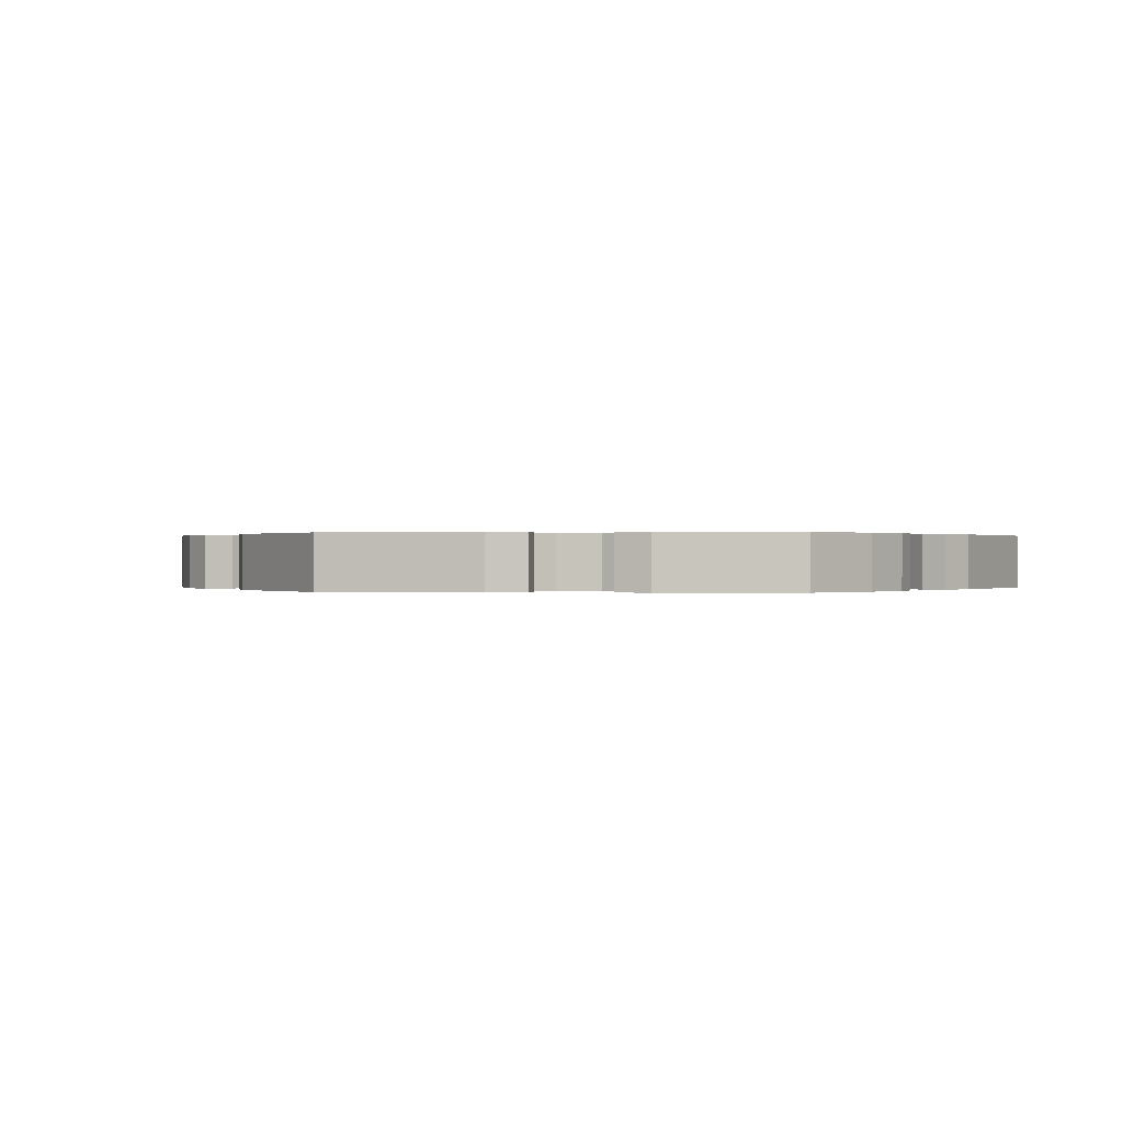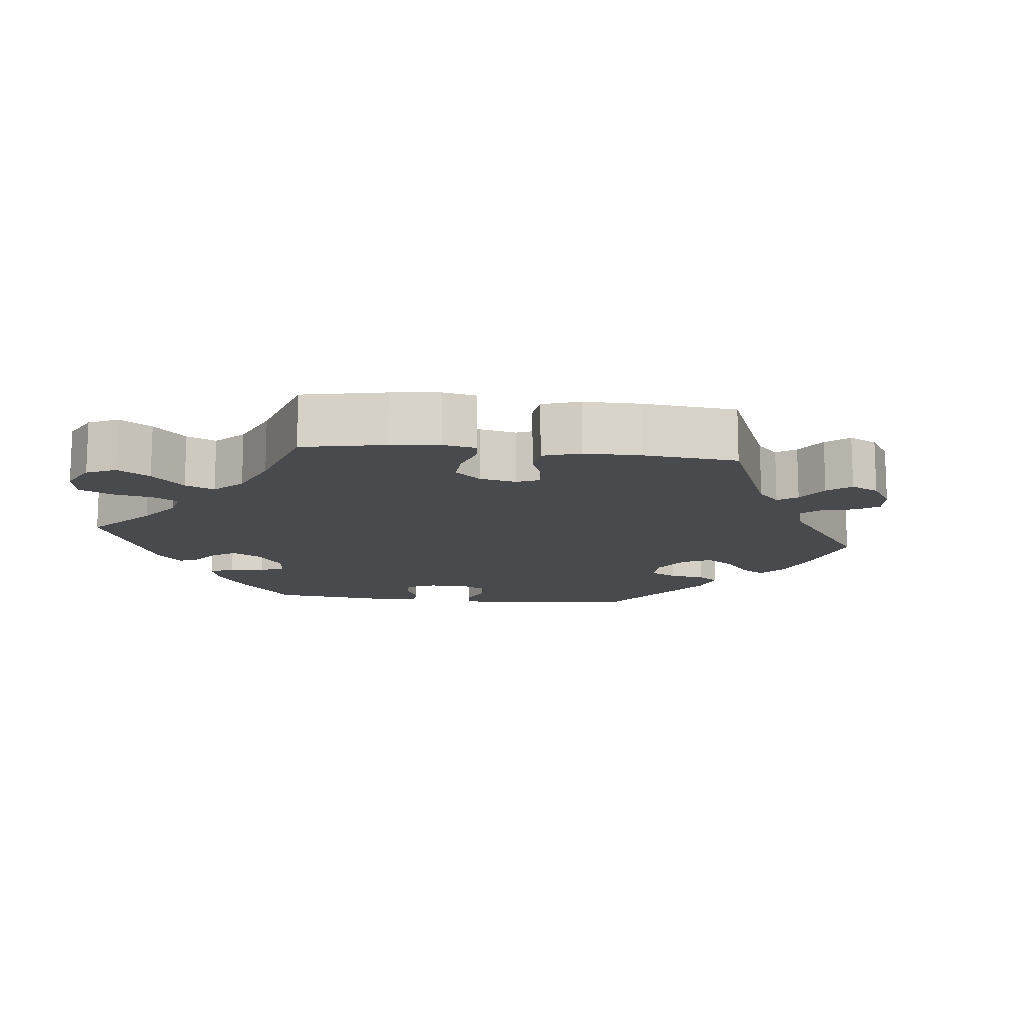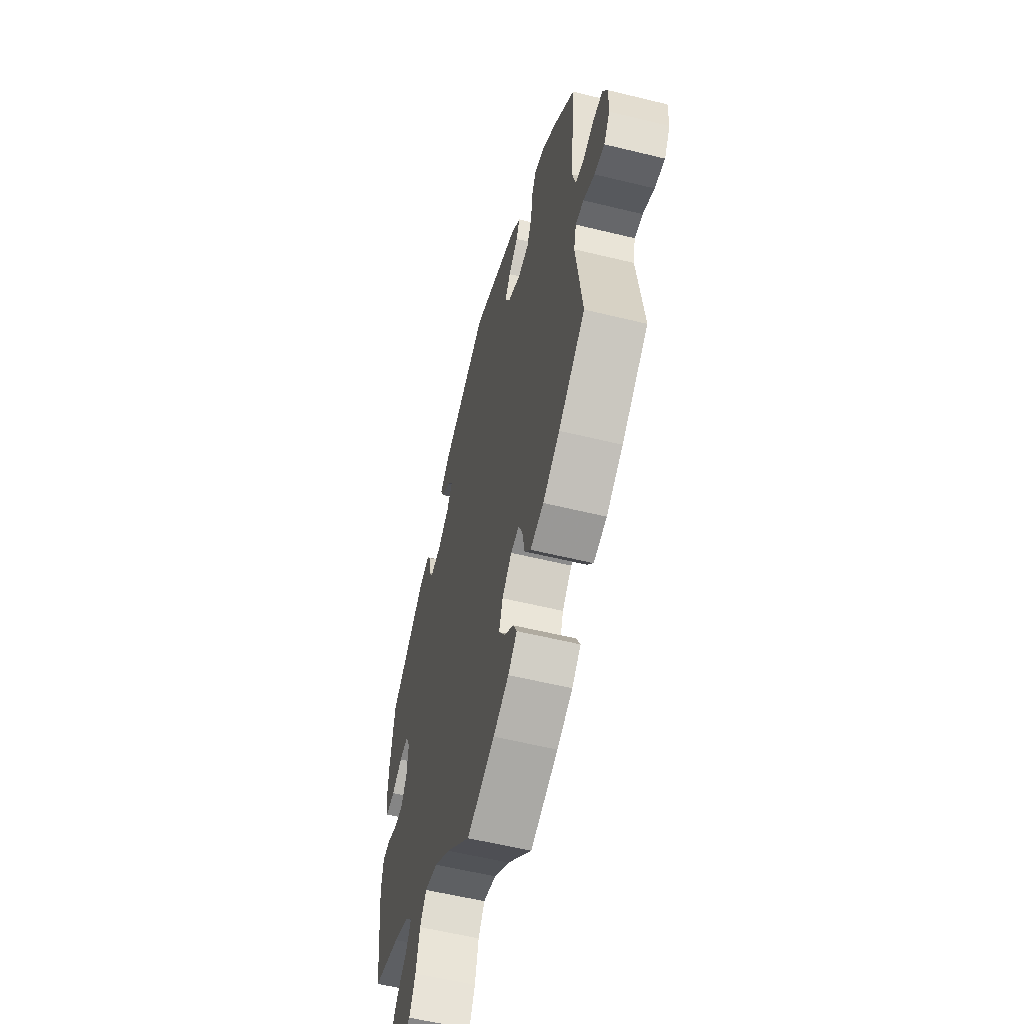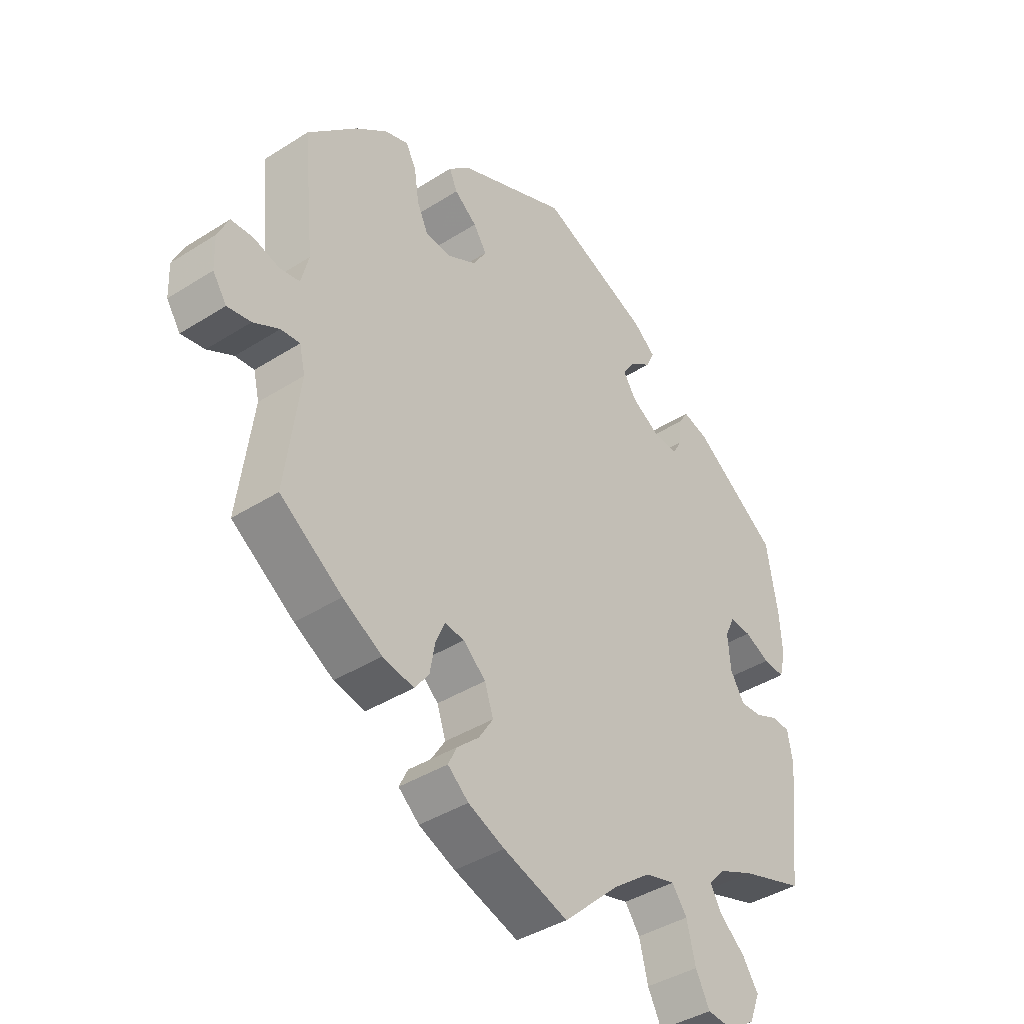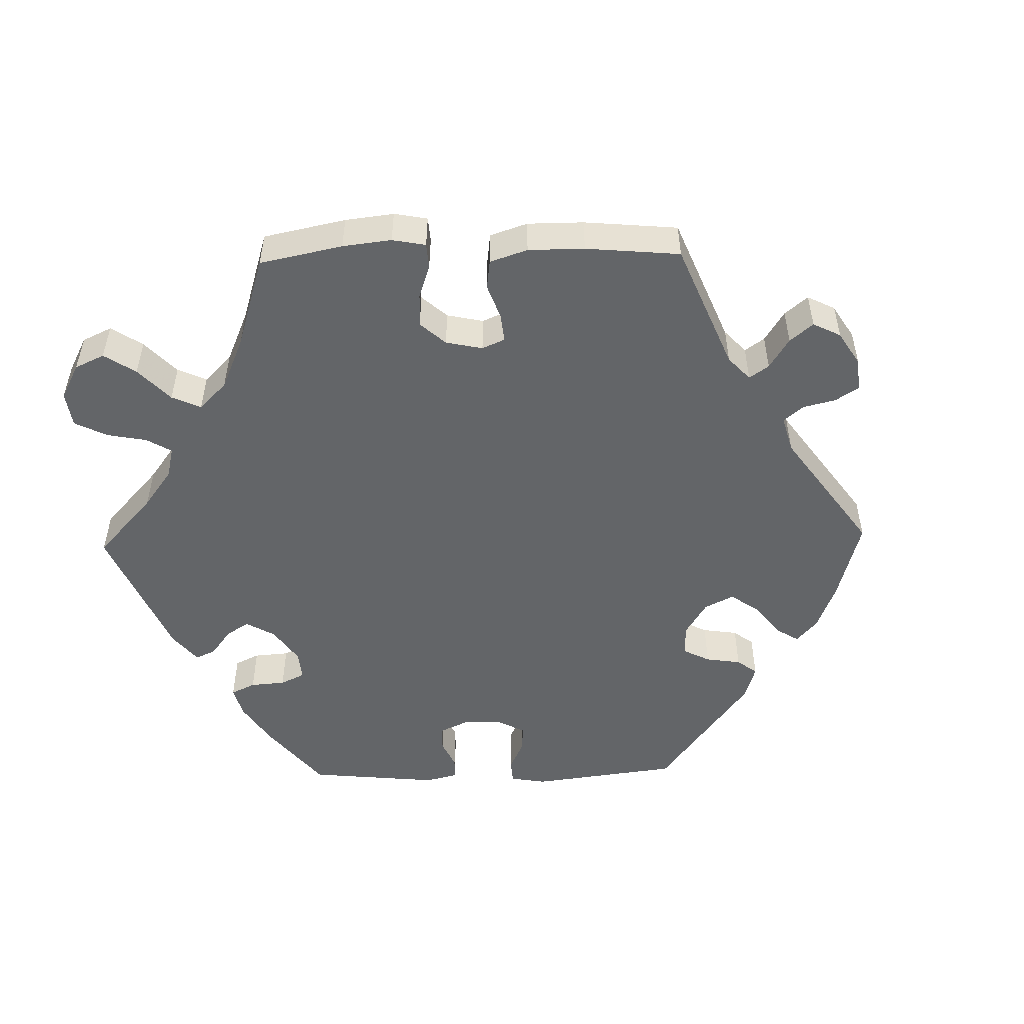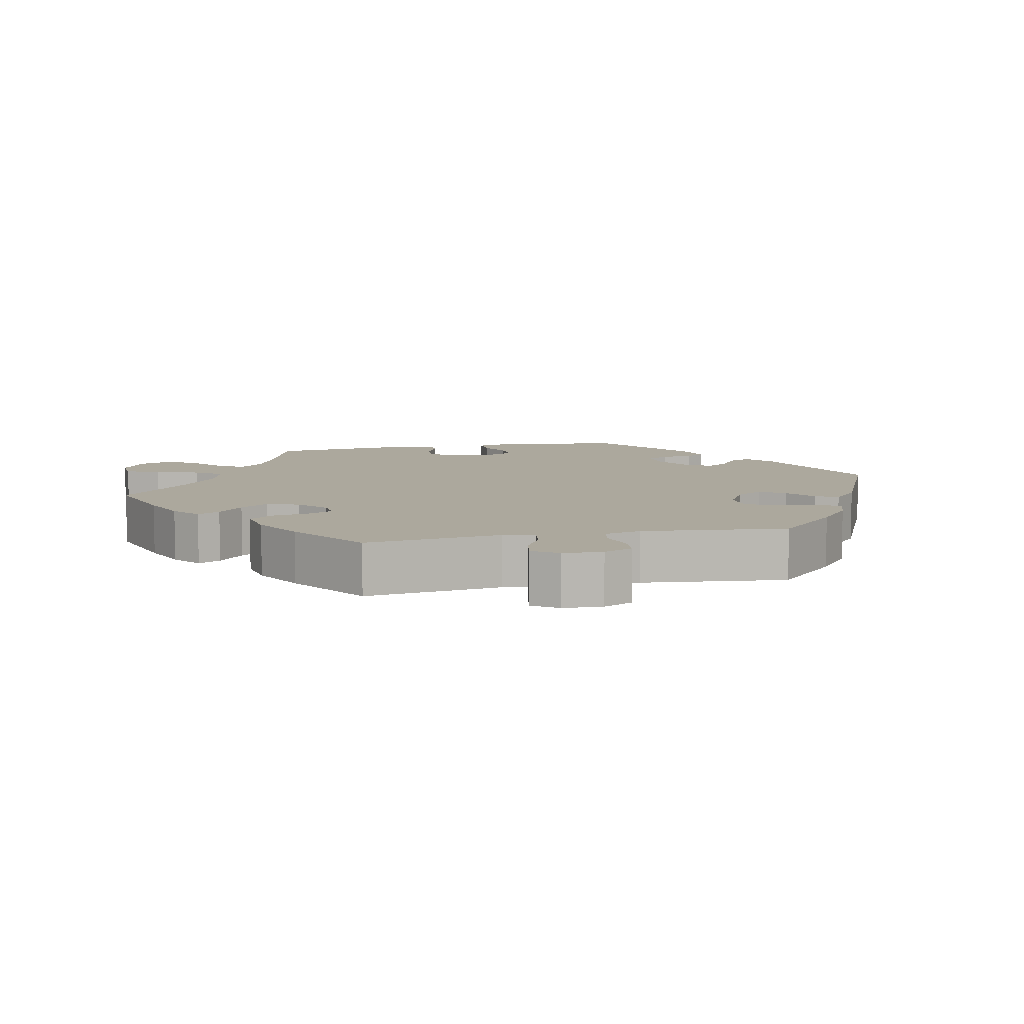
<metadata>
{"format":"obj","ext":"obj","renderer":"f3d","projection":"perspective","resolution":1024,"background":"white","views":[{"elev":0.1,"azim":35.2,"up":"+Y"},{"elev":-13.3,"azim":-156.9,"up":"+Y"},{"elev":-57.2,"azim":-104.3,"up":"+Z"},{"elev":-40.3,"azim":-51.9,"up":"+Z"},{"elev":-51.4,"azim":-148.6,"up":"+Y"},{"elev":8.6,"azim":-101.6,"up":"+Y"}]}
</metadata>
<code>
v 0.519 0.07 0.173
v 0.523 0.07 0.103
v 0.512 0.07 0.06
v 0.475 0.07 0.063
v 0.431 0.07 0.084
v 0.394 0.07 0.087
v 0.377 0.07 0.05
v 0.382 0.07 -0.009
v 0.406 0.07 -0.049
v 0.443 0.07 -0.047
v 0.485 0.07 -0.029
v 0.515 0.07 -0.032
v 0.524 0.07 -0.083
v 0.5 0.07 -0.289
v 0.39 0.07 -0.324
v 0.329 0.07 -0.351
v 0.299 0.07 -0.383
v 0.319 0.07 -0.418
v 0.362 0.07 -0.455
v 0.39 0.07 -0.497
v 0.372 0.07 -0.543
v 0.325 0.07 -0.573
v 0.28 0.07 -0.569
v 0.256 0.07 -0.522
v 0.241 0.07 -0.46
v 0.215 0.07 -0.424
v 0.163 0.07 -0.438
v 0.099 0.07 -0.486
v 0 0.07 -0.578
v -0.112 0.07 -0.541
v -0.175 0.07 -0.514
v -0.211 0.07 -0.483
v -0.196 0.07 -0.452
v -0.158 0.07 -0.418
v -0.133 0.07 -0.379
v -0.148 0.07 -0.334
v -0.187 0.07 -0.299
v -0.221 0.07 -0.295
v -0.237 0.07 -0.331
v -0.246 0.07 -0.382
v -0.271 0.07 -0.415
v -0.325 0.07 -0.404
v -0.393 0.07 -0.365
v -0.501 0.07 -0.289
v -0.476 0.07 -0.1
v -0.486 0.07 -0.057
v -0.519 0.07 -0.06
v -0.564 0.07 -0.084
v -0.605 0.07 -0.091
v -0.629 0.07 -0.055
v -0.631 0.07 0
v -0.612 0.07 0.041
v -0.574 0.07 0.043
v -0.529 0.07 0.03
v -0.494 0.07 0.036
v -0.481 0.07 0.087
v -0.501 0.07 0.288
v -0.415 0.07 0.373
v -0.36 0.07 0.417
v -0.319 0.07 0.431
v -0.301 0.07 0.398
v -0.293 0.07 0.342
v -0.273 0.07 0.299
v -0.228 0.07 0.296
v -0.178 0.07 0.323
v -0.155 0.07 0.361
v -0.178 0.07 0.396
v -0.217 0.07 0.427
v -0.231 0.07 0.459
v -0.193 0.07 0.494
v -0.001 0.07 0.578
v 0.19 0.07 0.498
v 0.229 0.07 0.466
v 0.215 0.07 0.436
v 0.177 0.07 0.409
v 0.156 0.07 0.378
v 0.179 0.07 0.342
v 0.227 0.07 0.313
v 0.271 0.07 0.309
v 0.288 0.07 0.339
v 0.292 0.07 0.382
v 0.308 0.07 0.408
v 0.352 0.07 0.395
v 0.5 0.07 0.289
v 0.519 0 0.173
v 0.523 0 0.103
v 0.512 0 0.06
v 0.475 0 0.063
v 0.431 0 0.084
v 0.394 0 0.087
v 0.377 0 0.05
v 0.382 0 -0.009
v 0.406 0 -0.049
v 0.443 0 -0.047
v 0.485 0 -0.029
v 0.515 0 -0.032
v 0.524 0 -0.083
v 0.5 0 -0.289
v 0.39 0 -0.324
v 0.329 0 -0.351
v 0.299 0 -0.383
v 0.319 0 -0.418
v 0.362 0 -0.455
v 0.39 0 -0.497
v 0.372 0 -0.543
v 0.325 0 -0.573
v 0.28 0 -0.569
v 0.256 0 -0.522
v 0.241 0 -0.46
v 0.215 0 -0.424
v 0.163 0 -0.438
v 0.099 0 -0.486
v 0 0 -0.578
v -0.112 0 -0.541
v -0.175 0 -0.514
v -0.211 0 -0.483
v -0.196 0 -0.452
v -0.158 0 -0.418
v -0.133 0 -0.379
v -0.148 0 -0.334
v -0.187 0 -0.299
v -0.221 0 -0.295
v -0.237 0 -0.331
v -0.246 0 -0.382
v -0.271 0 -0.415
v -0.325 0 -0.404
v -0.393 0 -0.365
v -0.501 0 -0.289
v -0.476 0 -0.1
v -0.486 0 -0.057
v -0.519 0 -0.06
v -0.564 0 -0.084
v -0.605 0 -0.091
v -0.629 0 -0.055
v -0.631 0 0
v -0.612 0 0.041
v -0.574 0 0.043
v -0.529 0 0.03
v -0.494 0 0.036
v -0.481 0 0.087
v -0.501 0 0.288
v -0.415 0 0.373
v -0.36 0 0.417
v -0.319 0 0.431
v -0.301 0 0.398
v -0.293 0 0.342
v -0.273 0 0.299
v -0.228 0 0.296
v -0.178 0 0.323
v -0.155 0 0.361
v -0.178 0 0.396
v -0.217 0 0.427
v -0.231 0 0.459
v -0.193 0 0.494
v -0.001 0 0.578
v 0.19 0 0.498
v 0.229 0 0.466
v 0.215 0 0.436
v 0.177 0 0.409
v 0.156 0 0.378
v 0.179 0 0.342
v 0.227 0 0.313
v 0.271 0 0.309
v 0.288 0 0.339
v 0.292 0 0.382
v 0.308 0 0.408
v 0.352 0 0.395
v 0.5 0 0.289
f 80 81 82 83
f 79 80 83 84
f 72 73 74 75
f 72 75 76
f 71 72 76
f 70 71 76 77
f 67 68 69 70
f 66 67 70 77
f 59 60 61 62
f 59 62 63
f 56 57 58 59
f 55 56 59 63
f 51 52 53 54
f 51 54 55
f 50 51 55
f 47 48 49 50
f 46 47 50 55
f 45 46 55 63
f 39 40 41 42
f 38 39 42 43
f 31 32 33 34
f 31 34 35
f 28 29 30 31
f 27 28 31 35
f 26 27 35 36
f 22 23 24 25
f 22 25 26
f 21 22 26
f 18 19 20 21
f 17 18 21 26
f 16 17 26 36
f 12 13 14 15
f 10 11 12 15
f 9 10 15 16
f 8 9 16 36
f 2 3 4 5
f 2 5 6
f 79 84 1 2
f 78 79 2 6
f 65 66 77 78
f 64 65 78 6
f 63 64 6 7
f 38 43 44 45
f 37 38 45 63
f 36 37 63
f 7 8 36 63
f 167 166 165 164
f 168 167 164 163
f 159 158 157 156
f 160 159 156
f 160 156 155
f 161 160 155 154
f 154 153 152 151
f 161 154 151 150
f 146 145 144 143
f 147 146 143
f 143 142 141 140
f 147 143 140 139
f 138 137 136 135
f 139 138 135
f 139 135 134
f 134 133 132 131
f 139 134 131 130
f 147 139 130 129
f 126 125 124 123
f 127 126 123 122
f 118 117 116 115
f 119 118 115
f 115 114 113 112
f 119 115 112 111
f 120 119 111 110
f 109 108 107 106
f 110 109 106
f 110 106 105
f 105 104 103 102
f 110 105 102 101
f 120 110 101 100
f 99 98 97 96
f 99 96 95 94
f 100 99 94 93
f 120 100 93 92
f 89 88 87 86
f 90 89 86
f 86 85 168 163
f 90 86 163 162
f 162 161 150 149
f 90 162 149 148
f 91 90 148 147
f 129 128 127 122
f 147 129 122 121
f 147 121 120
f 147 120 92 91
f 1 85 86 2
f 2 86 87 3
f 3 87 88 4
f 4 88 89 5
f 5 89 90 6
f 6 90 91 7
f 7 91 92 8
f 8 92 93 9
f 9 93 94 10
f 10 94 95 11
f 11 95 96 12
f 12 96 97 13
f 13 97 98 14
f 14 98 99 15
f 15 99 100 16
f 16 100 101 17
f 17 101 102 18
f 18 102 103 19
f 19 103 104 20
f 20 104 105 21
f 21 105 106 22
f 22 106 107 23
f 23 107 108 24
f 24 108 109 25
f 25 109 110 26
f 26 110 111 27
f 27 111 112 28
f 28 112 113 29
f 29 113 114 30
f 30 114 115 31
f 31 115 116 32
f 32 116 117 33
f 33 117 118 34
f 34 118 119 35
f 35 119 120 36
f 36 120 121 37
f 37 121 122 38
f 38 122 123 39
f 39 123 124 40
f 40 124 125 41
f 41 125 126 42
f 42 126 127 43
f 43 127 128 44
f 44 128 129 45
f 45 129 130 46
f 46 130 131 47
f 47 131 132 48
f 48 132 133 49
f 49 133 134 50
f 50 134 135 51
f 51 135 136 52
f 52 136 137 53
f 53 137 138 54
f 54 138 139 55
f 55 139 140 56
f 56 140 141 57
f 57 141 142 58
f 58 142 143 59
f 59 143 144 60
f 60 144 145 61
f 61 145 146 62
f 62 146 147 63
f 63 147 148 64
f 64 148 149 65
f 65 149 150 66
f 66 150 151 67
f 67 151 152 68
f 68 152 153 69
f 69 153 154 70
f 70 154 155 71
f 71 155 156 72
f 72 156 157 73
f 73 157 158 74
f 74 158 159 75
f 75 159 160 76
f 76 160 161 77
f 77 161 162 78
f 78 162 163 79
f 79 163 164 80
f 80 164 165 81
f 81 165 166 82
f 82 166 167 83
f 83 167 168 84
f 84 168 85 1

</code>
